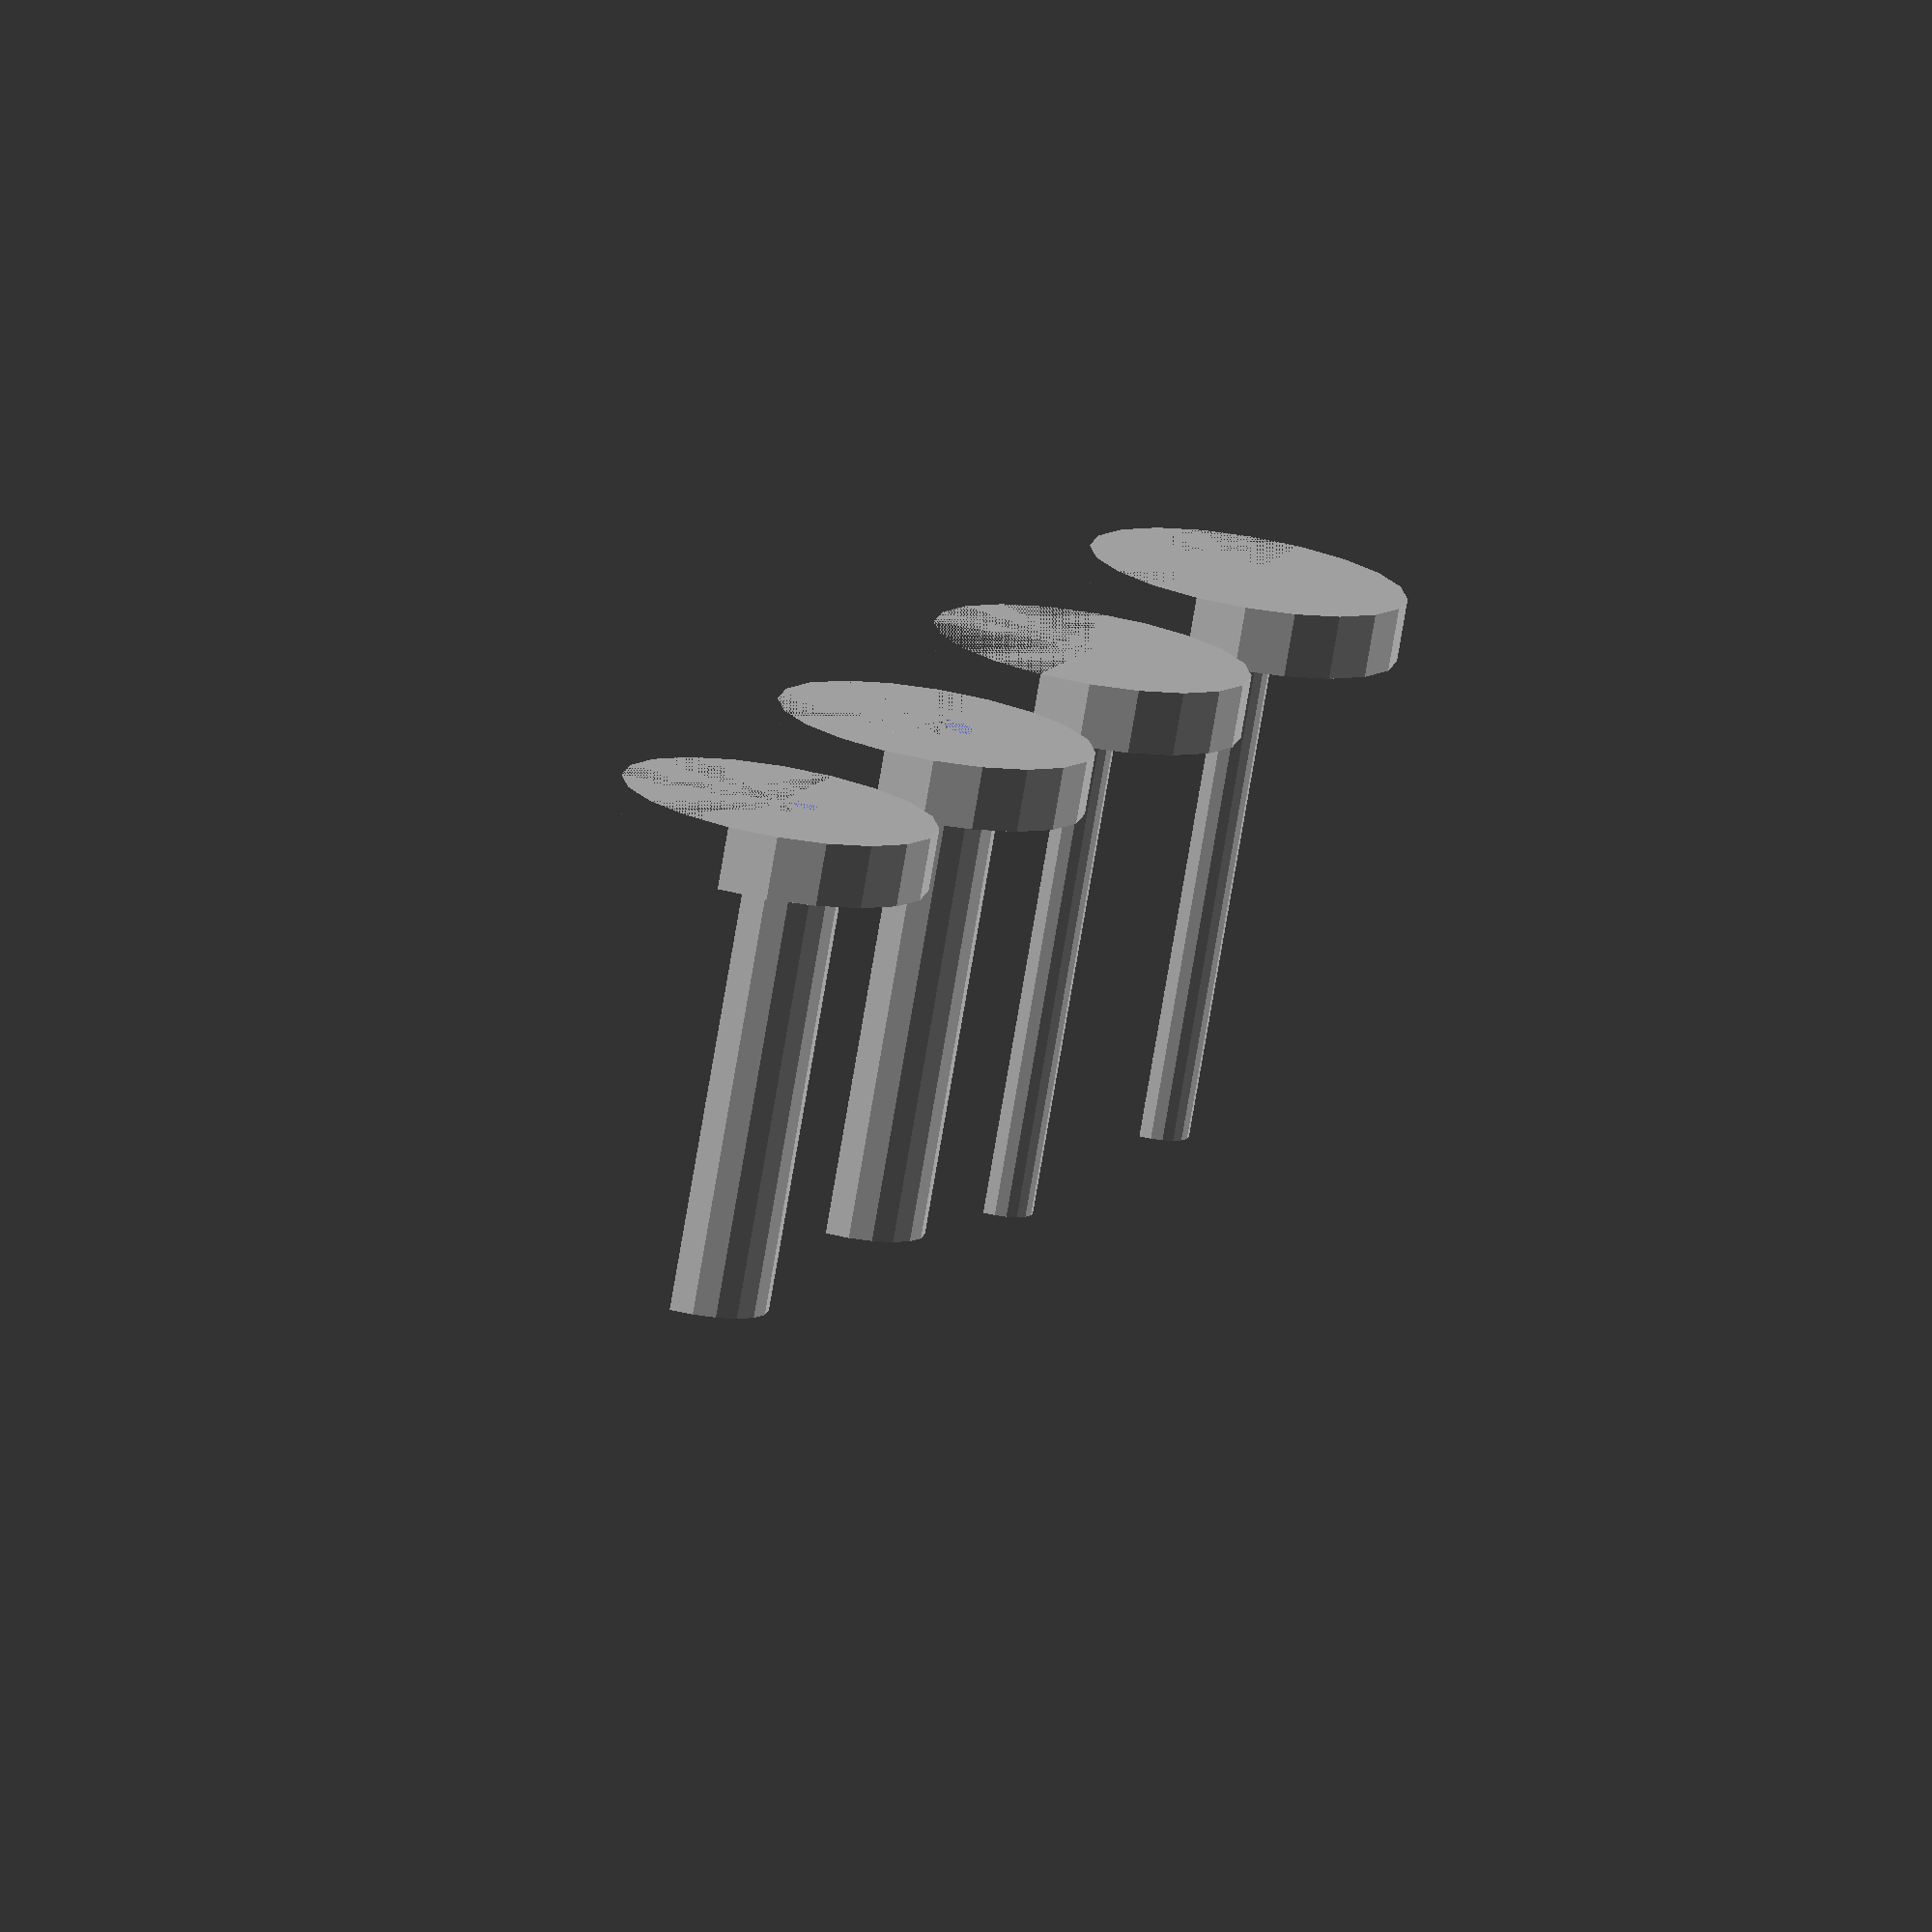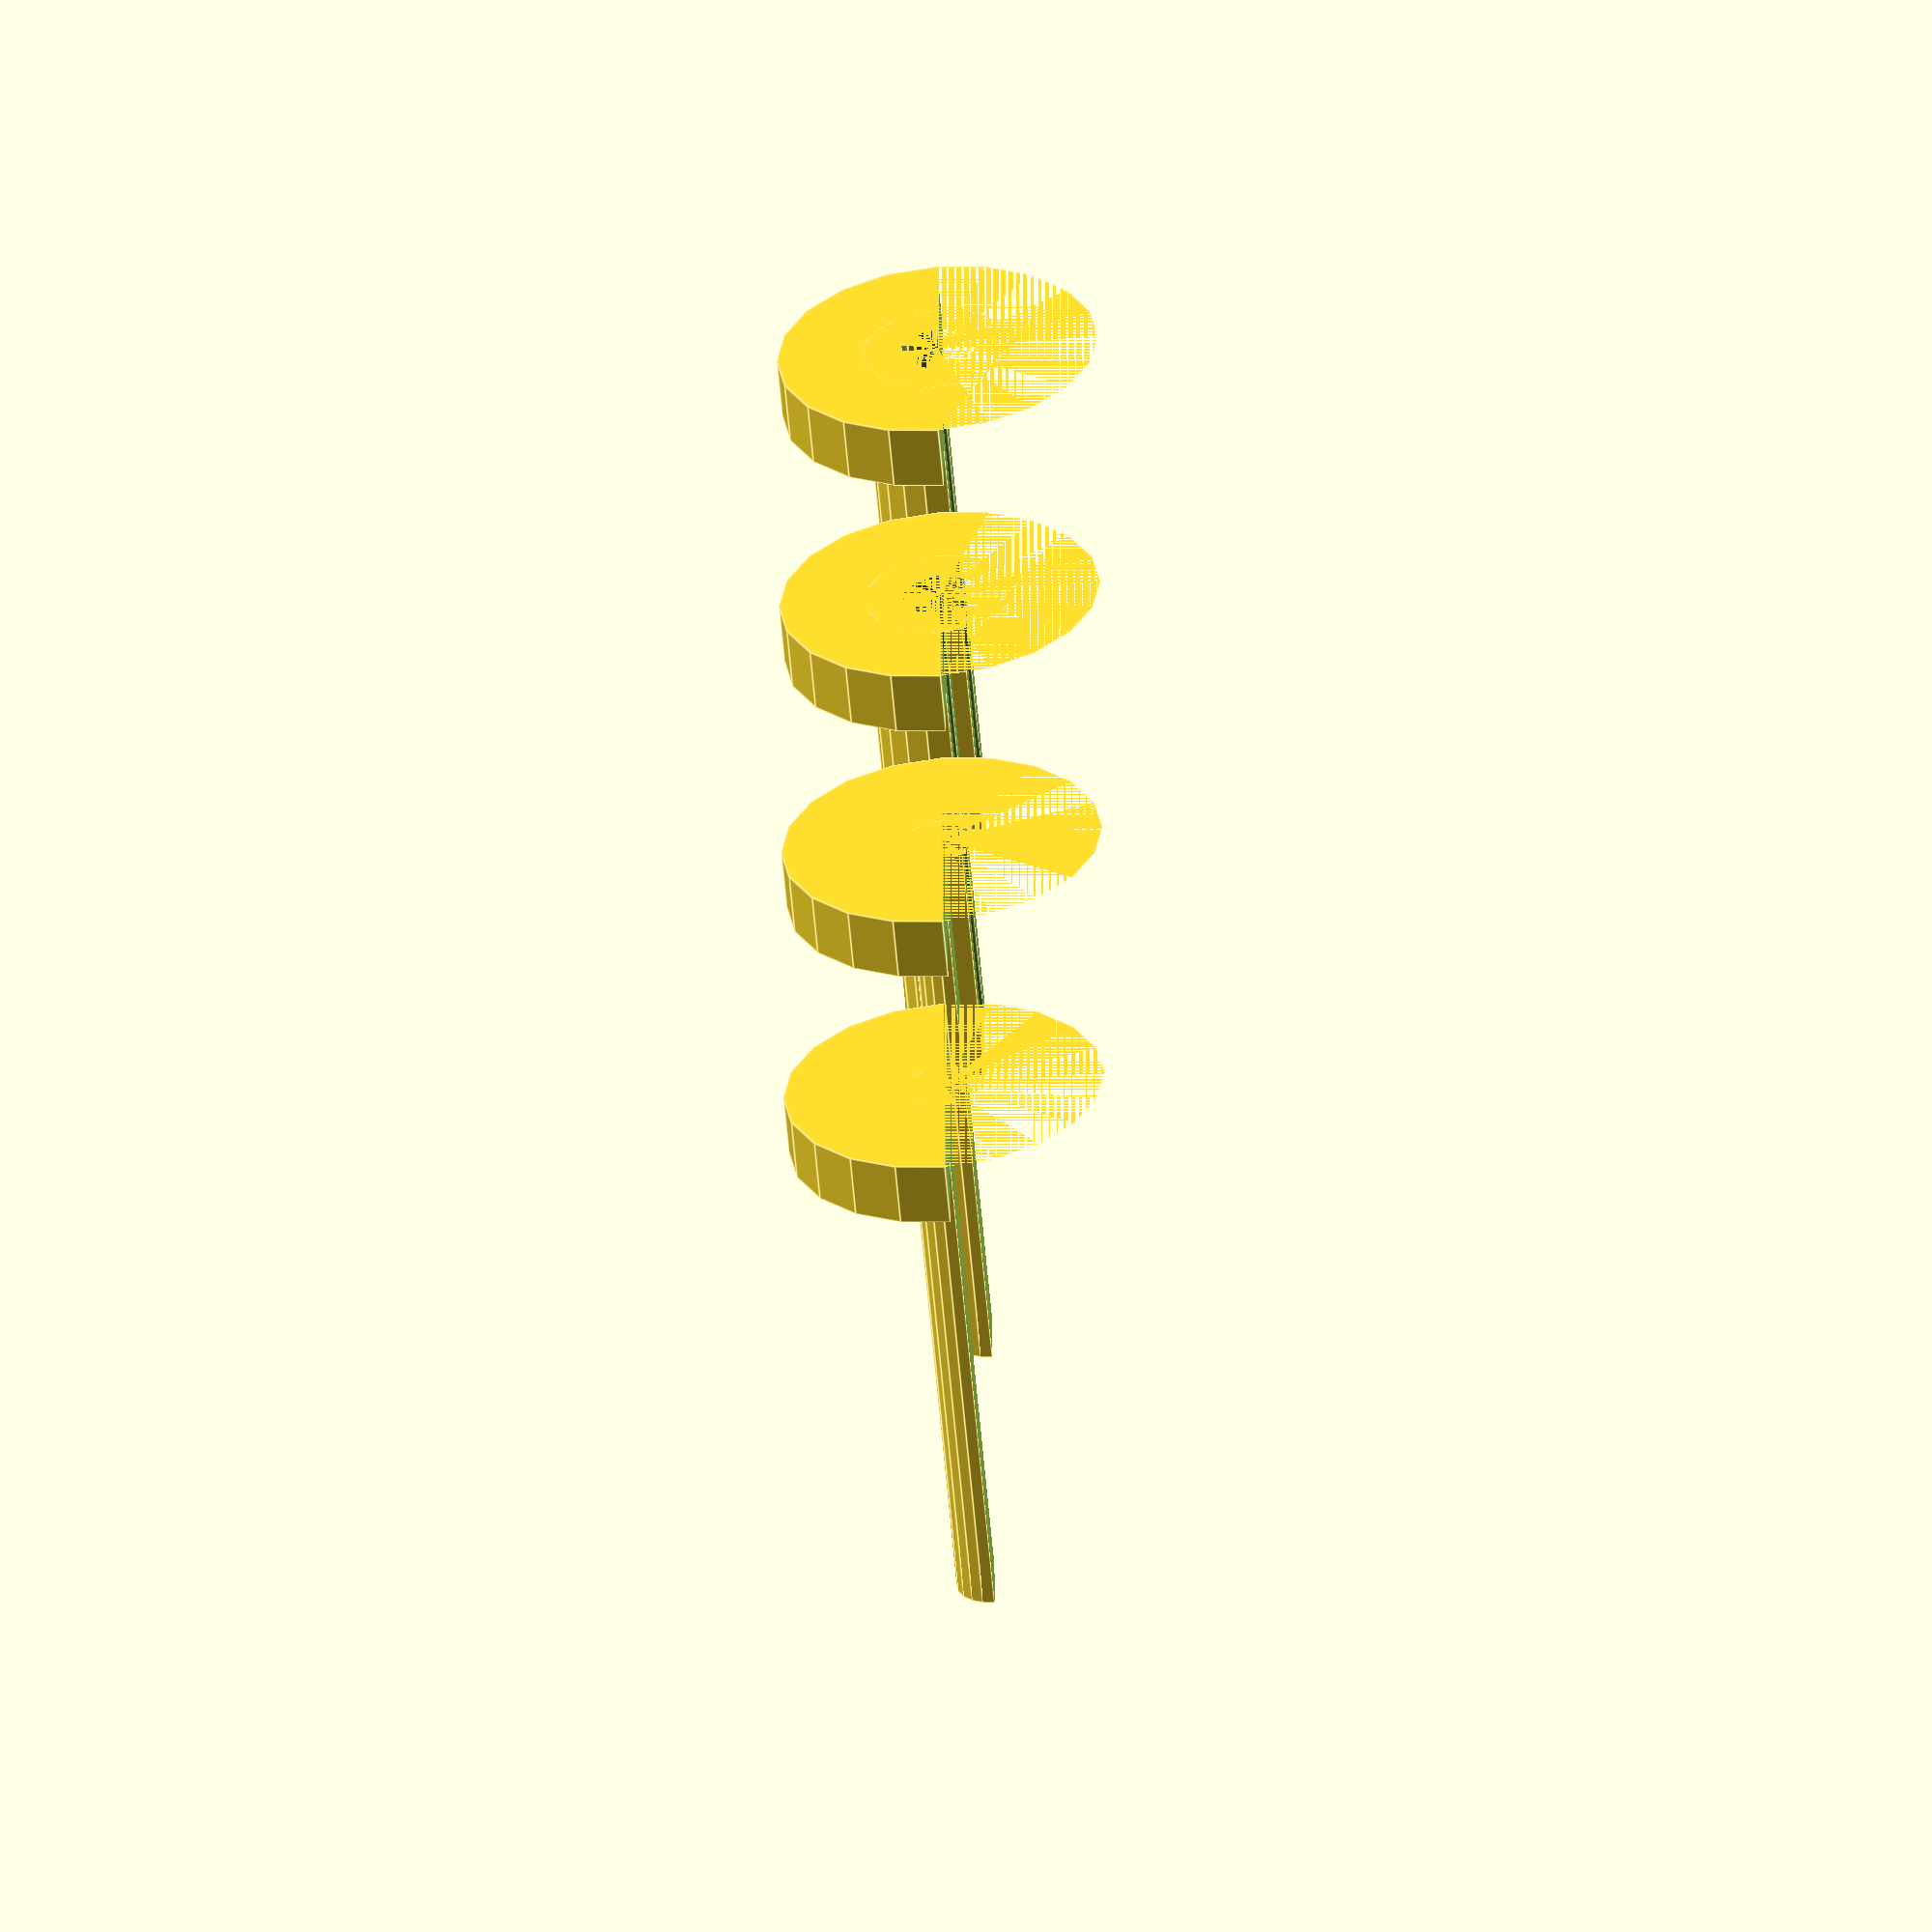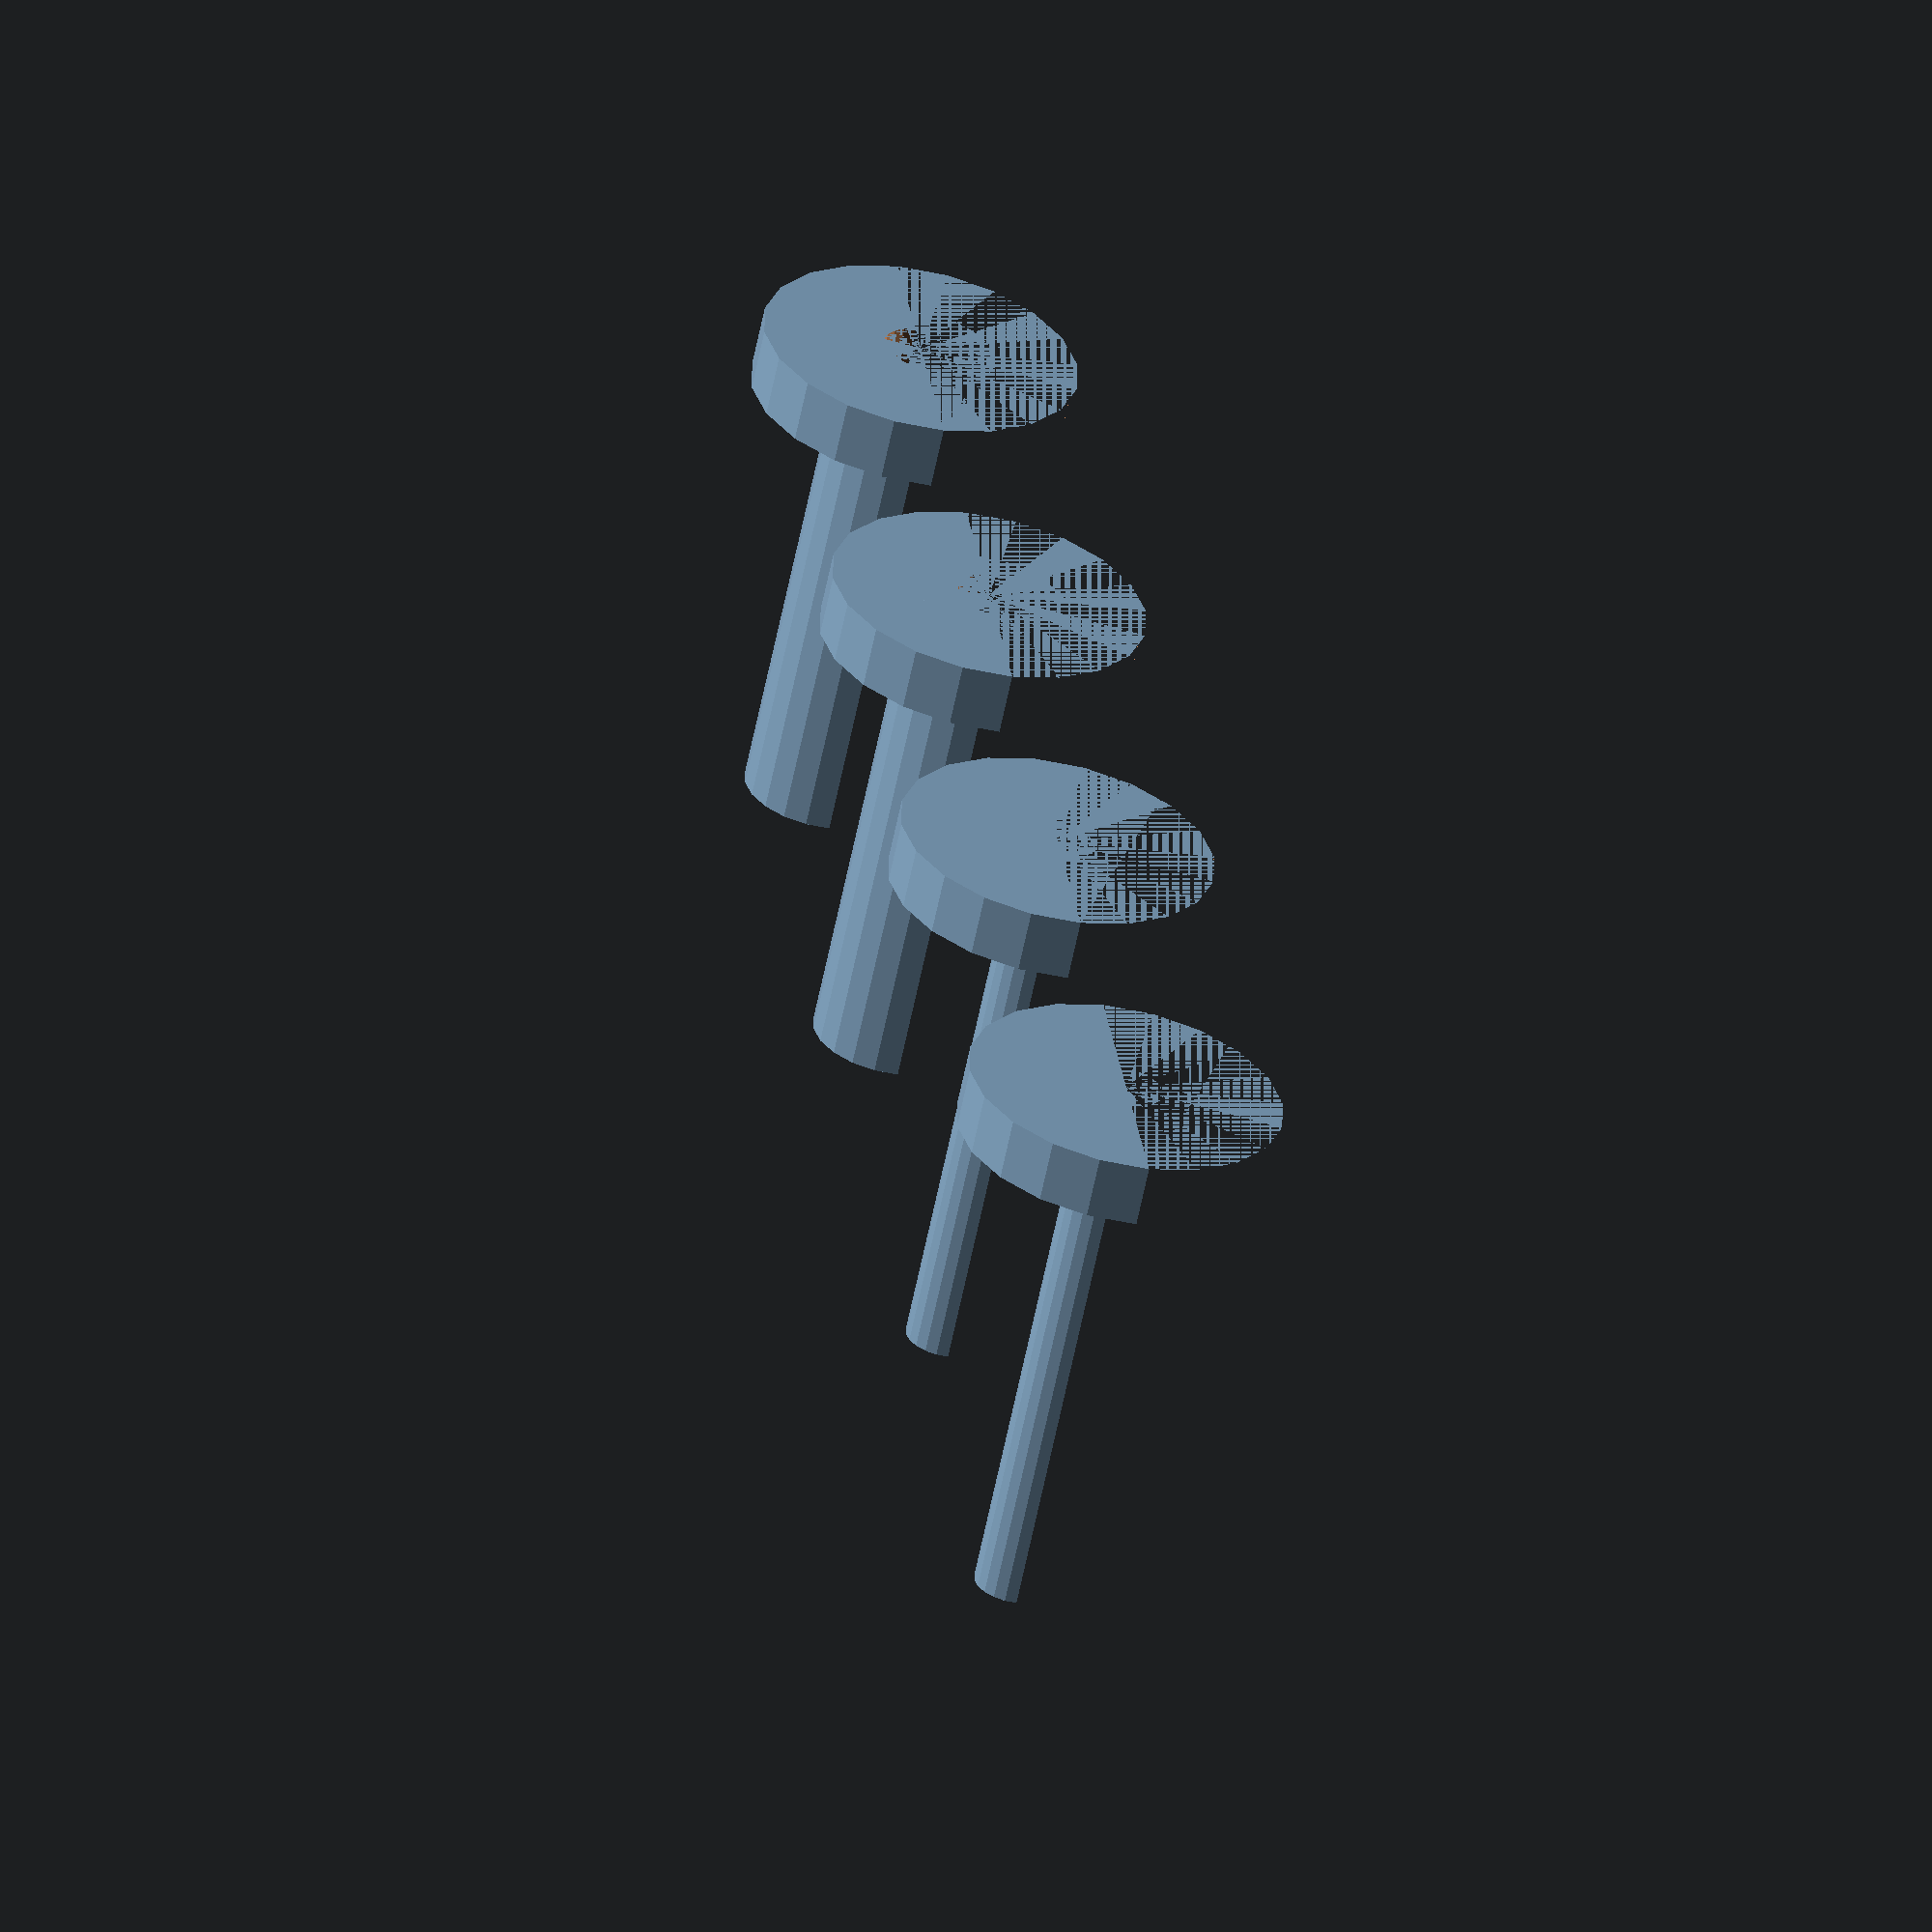
<openscad>
$fn=20;
HeadHeight=2; // [1,1.5,2,2.5,3]
HeadDiameter=10; //[7:15]
SleeveLength=14; //[1:100]
SleeveOutterDiameter=4.7;//[5.00,5.08,6,7,8,9,10]
Play=0;// [0.0,0.1,0.2,0.3,0.4,0.5]

HeadRadius=HeadDiameter/2;
SleeveOutterRadius=SleeveOutterDiameter/2;
SleeveInnerRadius=(SleeveOutterRadius/2)-Play;

O1=HeadDiameter/2;
O2=HeadDiameter+10;
O3=(HeadDiameter*2)+15;
O4=(HeadDiameter*3)+20;

translate([O1,0,0]) core();
translate([O2,0,0]) core();
translate([O3,0,0]) outter();
translate([O4,0,0]) outter();

module core() {
	difference() {
		union() {
			rotate([-90,0,0]) cylinder(r=SleeveInnerRadius,h=SleeveLength+(HeadHeight*2));
			rotate([-90,0,0]) cylinder(r=HeadRadius,h=HeadHeight);
		}
		translate([-HeadRadius,0,-HeadRadius]) cube([HeadDiameter+1,SleeveLength+(HeadHeight*2)+1,HeadRadius]);
	}
}

module outter() {
	difference() {
		union() {
			rotate([-90,0,0]) cylinder(r=SleeveOutterRadius,h=SleeveLength+HeadHeight);
			rotate([-90,0,0]) cylinder(r=HeadRadius,h=HeadHeight);
		}
		rotate([-90,0,0]) cylinder(r=SleeveInnerRadius+Play,h=SleeveLength+HeadHeight);
		translate([-HeadRadius,0,-HeadRadius]) cube([HeadDiameter+1,SleeveLength+HeadHeight+1,HeadRadius]);
	}
}

</openscad>
<views>
elev=321.3 azim=207.4 roll=291.3 proj=o view=wireframe
elev=242.5 azim=93.0 roll=85.0 proj=o view=edges
elev=204.4 azim=54.5 roll=104.1 proj=o view=solid
</views>
